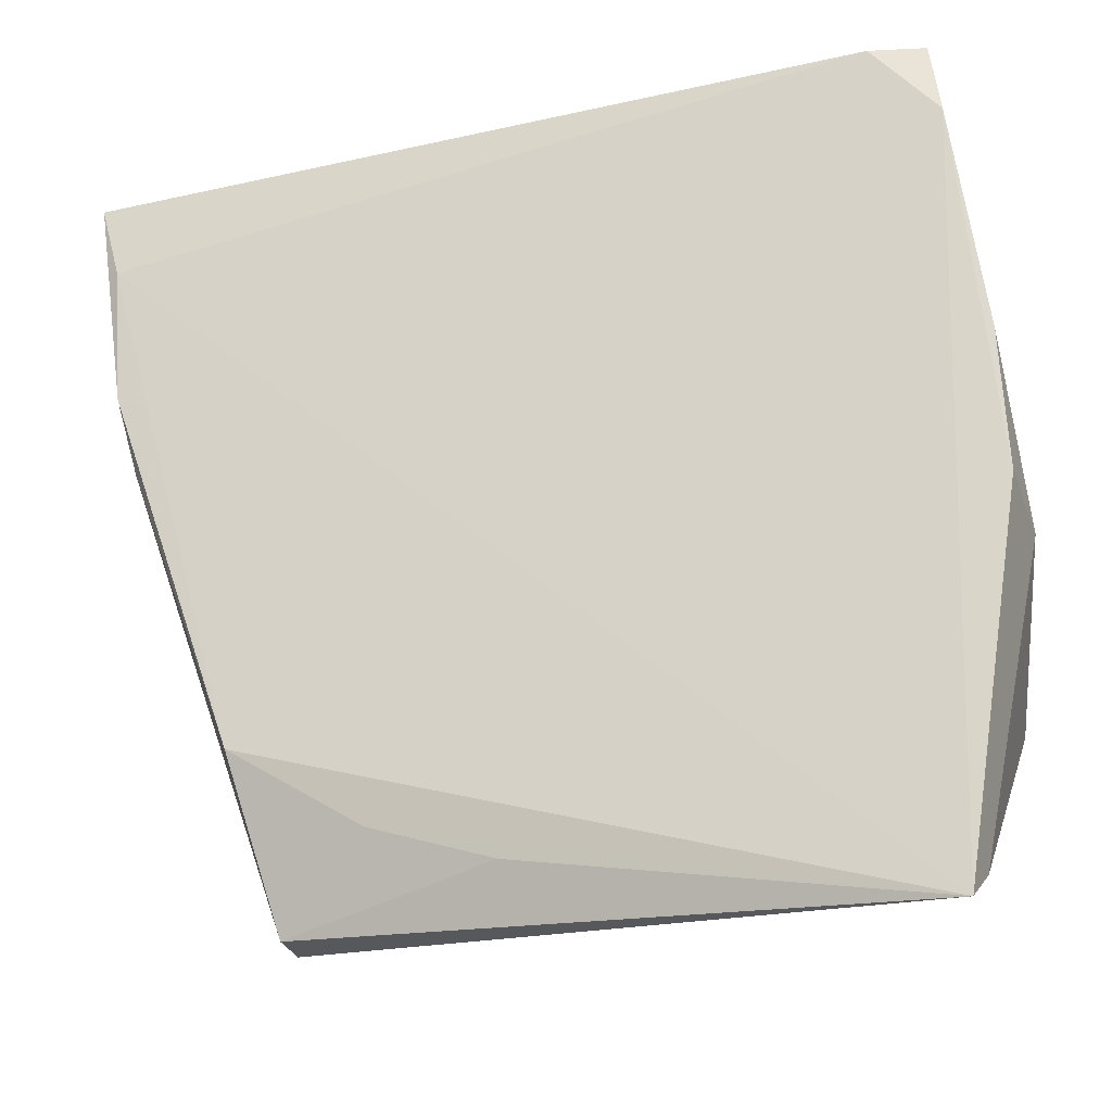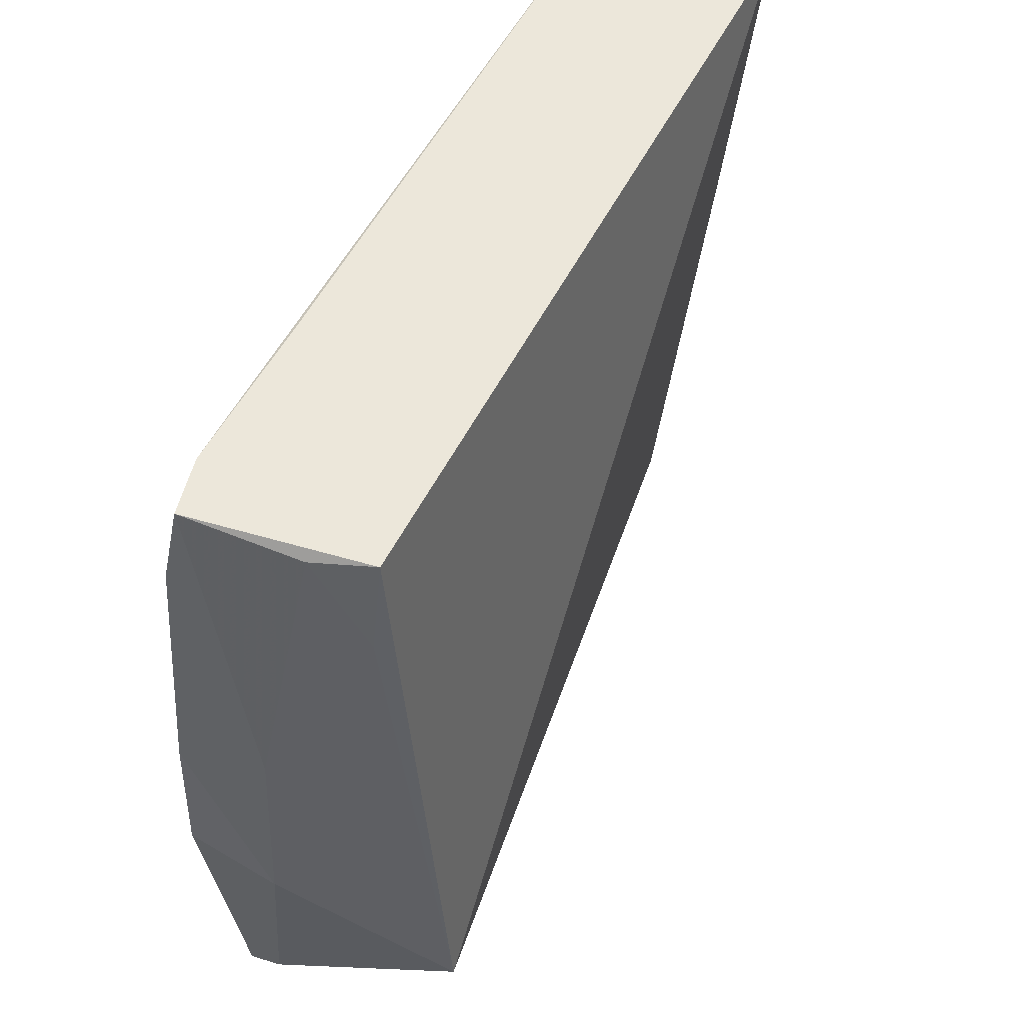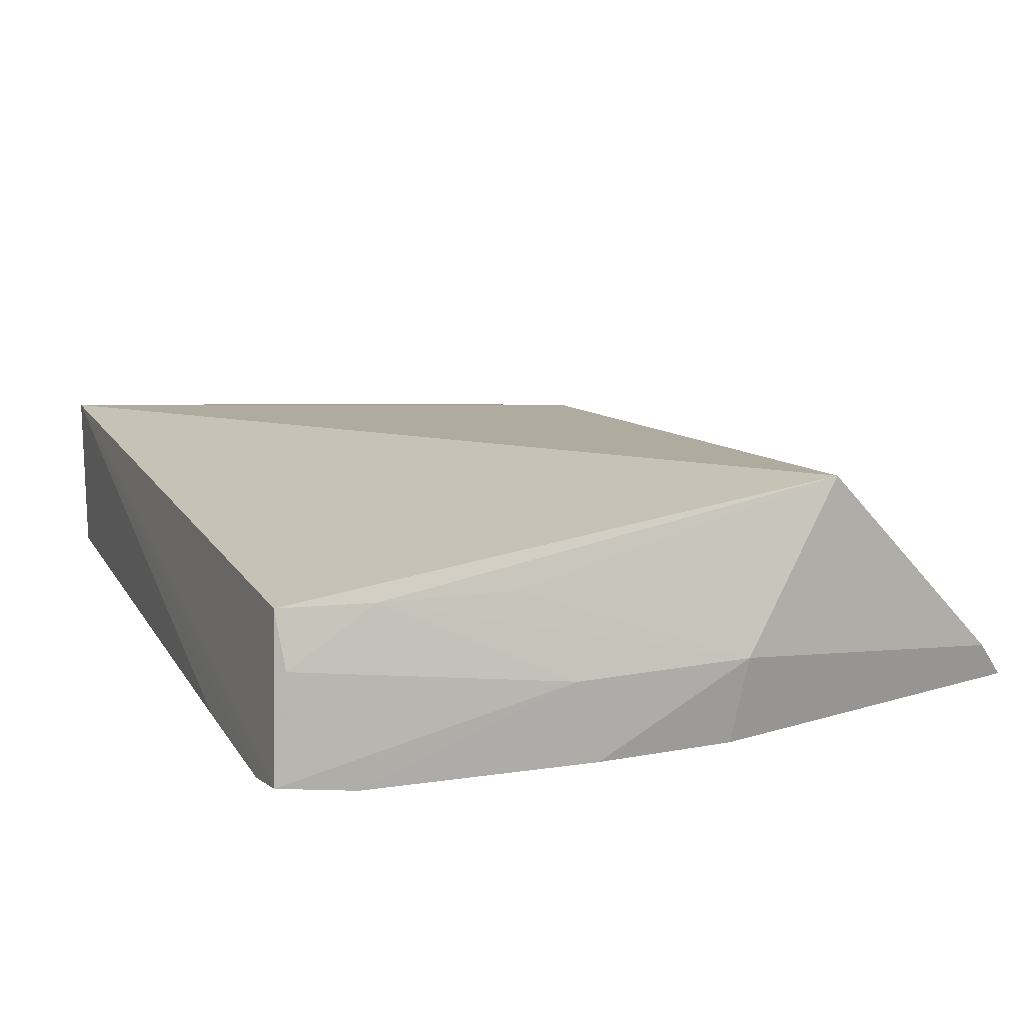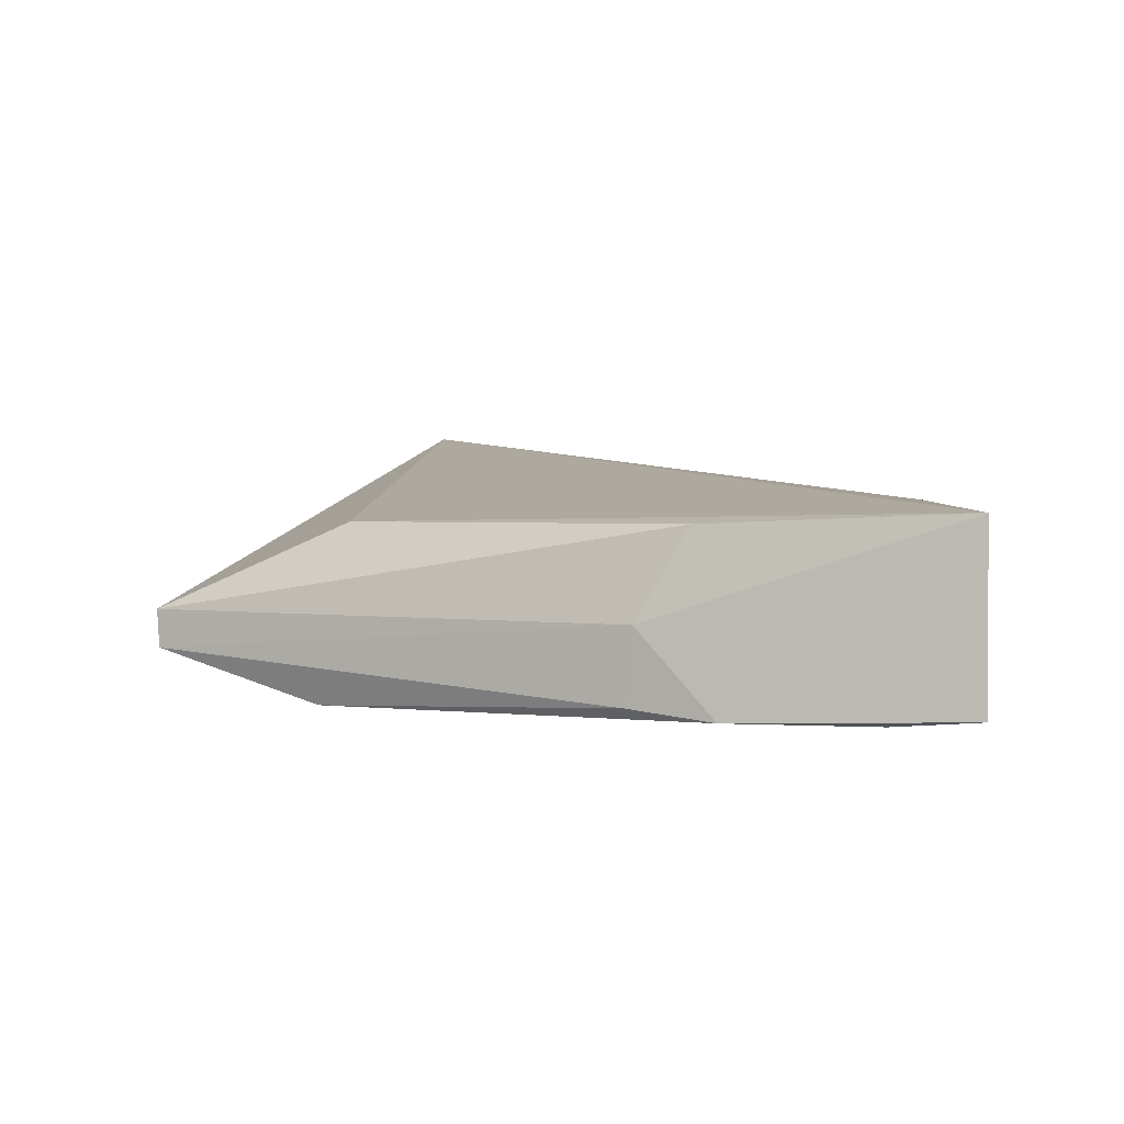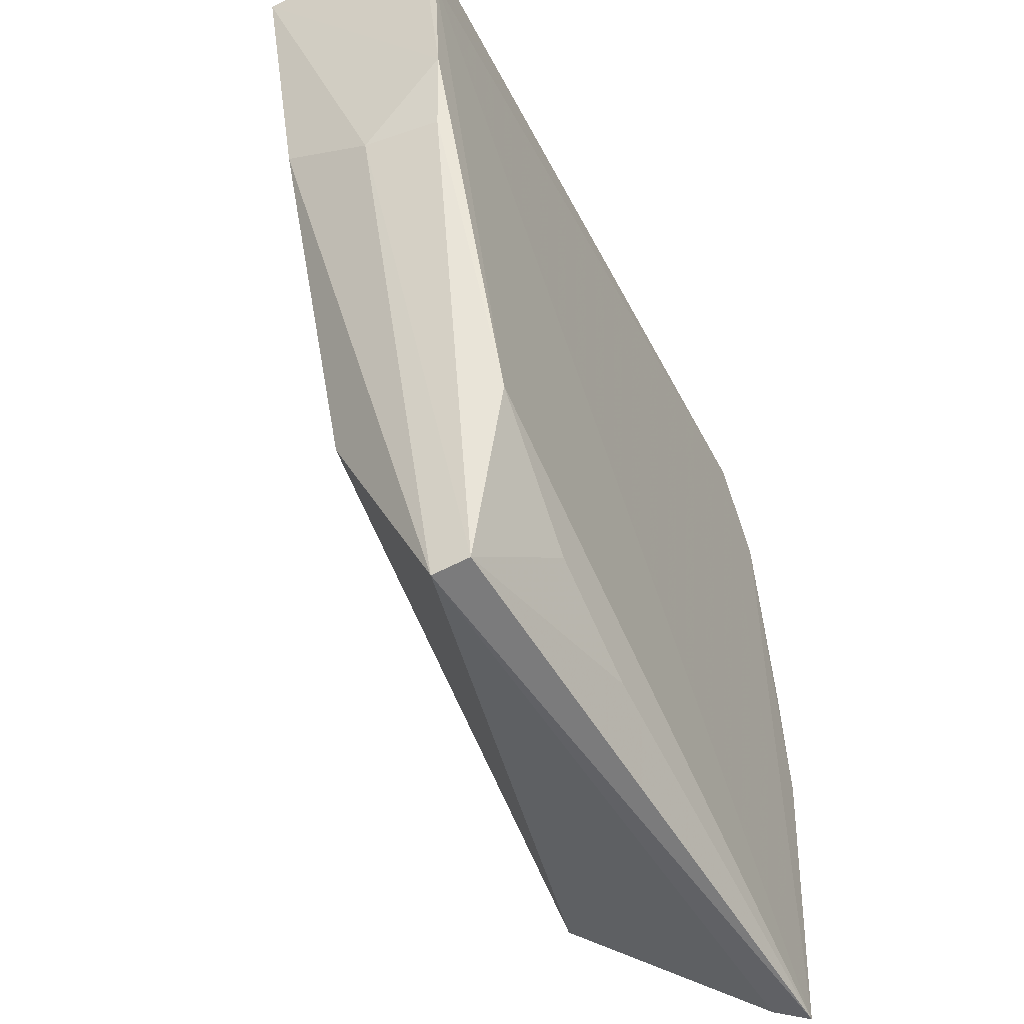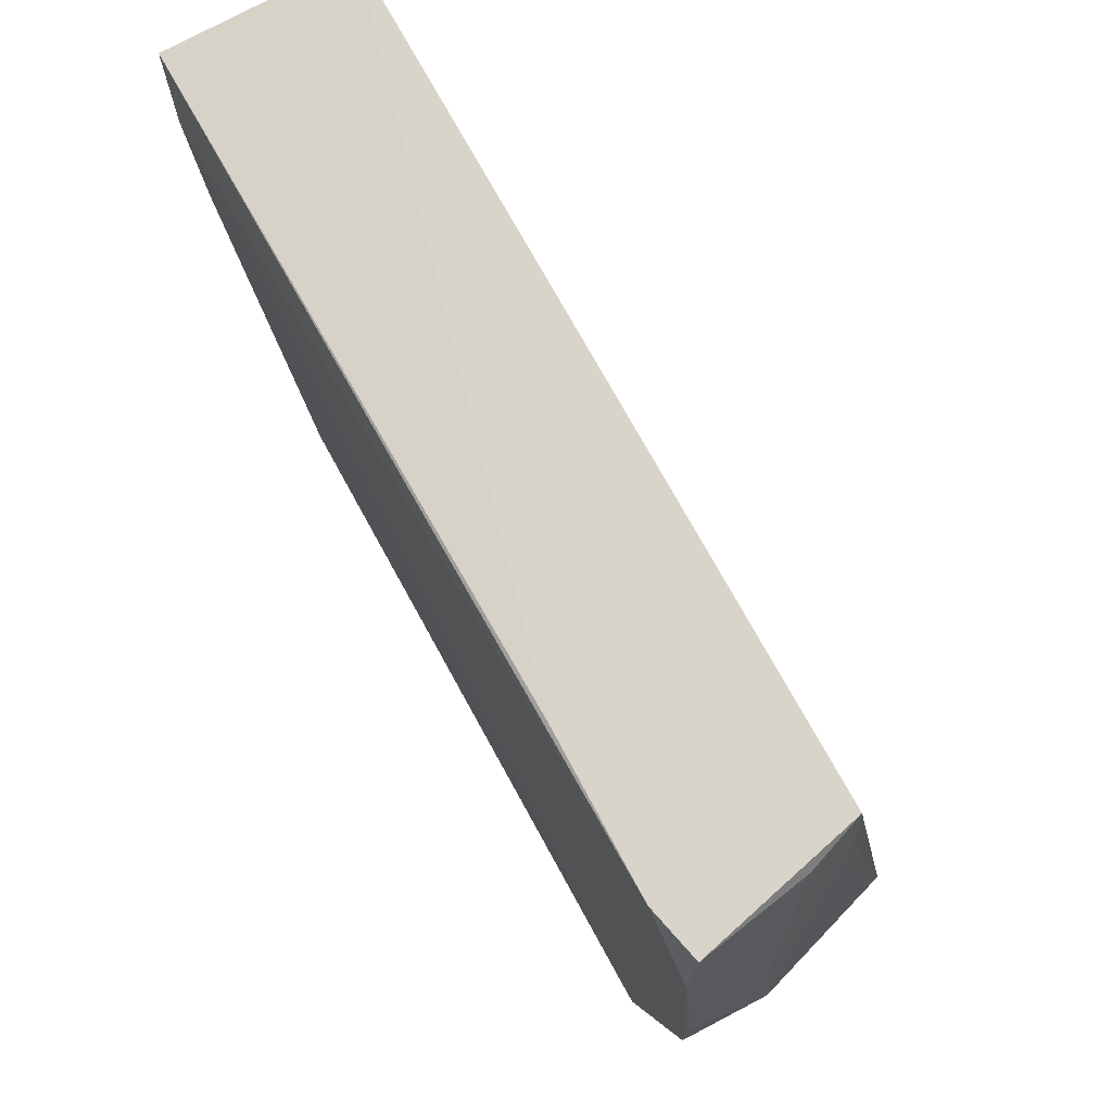
<metadata>
{"format":"obj","ext":"obj","renderer":"f3d","projection":"perspective","resolution":1024,"background":"white","views":[{"elev":-26.9,"azim":-162.5,"up":"+Y"},{"elev":53.4,"azim":-64.5,"up":"+Y"},{"elev":17.1,"azim":-113.6,"up":"+Z"},{"elev":3.2,"azim":95.1,"up":"+Z"},{"elev":-53.0,"azim":116.0,"up":"+Y"},{"elev":78.1,"azim":-120.3,"up":"+Y"}]}
</metadata>
<code>
v 0.04855 0.1002 0.02003
v 0.04348 0.07571 0.01883
v 0.04683 0.09221 0.002053
v -0.02617 0.1014 0.001972
v -0.03209 0.04378 0.02588
v 0.04929 0.1002 0.00285
v 0.03098 0.04401 0.01846
v -0.02819 0.09975 0.01896
v -0.01124 0.1014 0.002464
v 0.04385 0.07072 0.01021
v -0.03002 0.02131 0.001046
v -0.03145 0.1013 0.003055
v 0.04556 0.07802 0.002044
v 0.02828 0.0251 0.01008
v -0.03617 0.05527 0.01018
v -0.03527 0.07069 0.001772
v 0.03228 0.04121 0.00164
v 0.04346 0.07 0.00298
v -0.03077 0.02423 0.004918
v -0.0296 0.09047 0.01864
v -0.03248 0.09366 0.001883
v -0.03437 0.07253 0.009846
v -0.03576 0.05691 0.001596
v 0.02838 0.02532 0.006457
v -0.03109 0.07735 0.01846
v -0.03 0.09936 0.01347
v 0.007925 0.0289 0.002281
v 0.01958 0.033 0.002302
f 6 3 4
f 7 2 1
f 7 1 5
f 8 5 1
f 9 6 4
f 9 4 1
f 9 1 6
f 10 1 2
f 11 4 3
f 12 8 1
f 12 1 4
f 13 6 1
f 13 1 10
f 13 3 6
f 14 10 2
f 14 2 7
f 14 7 5
f 17 11 3
f 17 3 13
f 18 13 10
f 18 17 13
f 19 14 5
f 19 11 14
f 19 15 11
f 19 5 15
f 20 5 8
f 21 12 4
f 21 4 11
f 22 16 15
f 22 21 16
f 22 12 21
f 22 15 20
f 23 11 15
f 23 15 16
f 23 21 11
f 23 16 21
f 24 14 11
f 24 17 18
f 24 18 10
f 24 10 14
f 25 20 15
f 25 15 5
f 25 5 20
f 26 22 20
f 26 20 8
f 26 8 12
f 26 12 22
f 27 24 11
f 28 27 11
f 28 11 17
f 28 17 24
f 28 24 27

</code>
